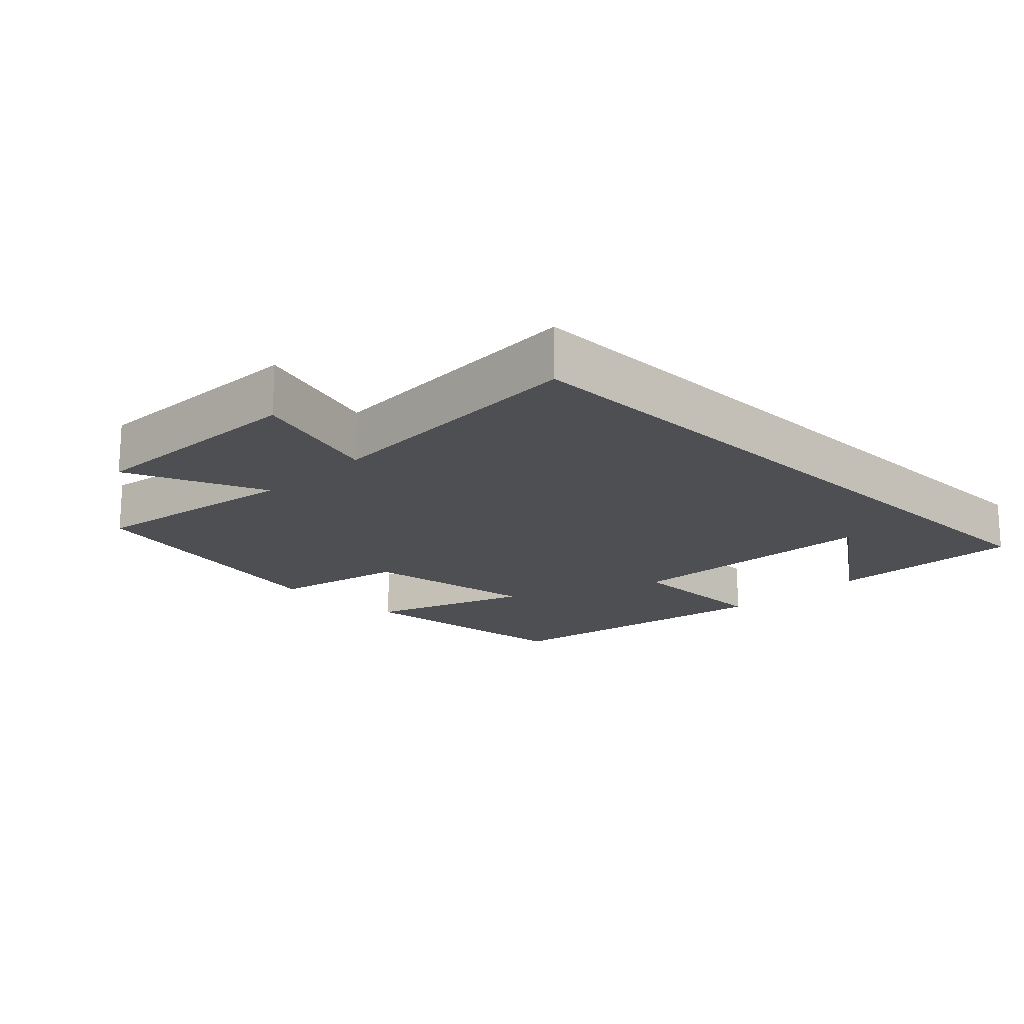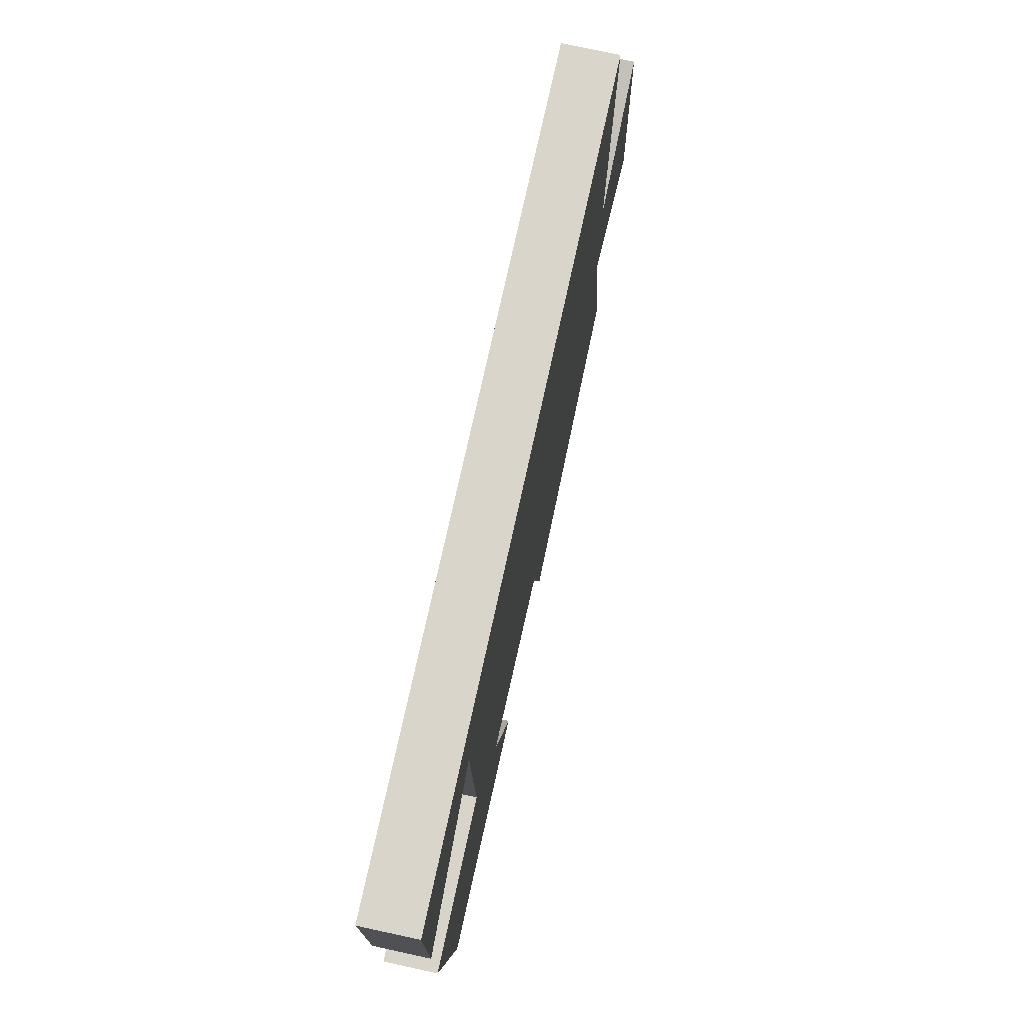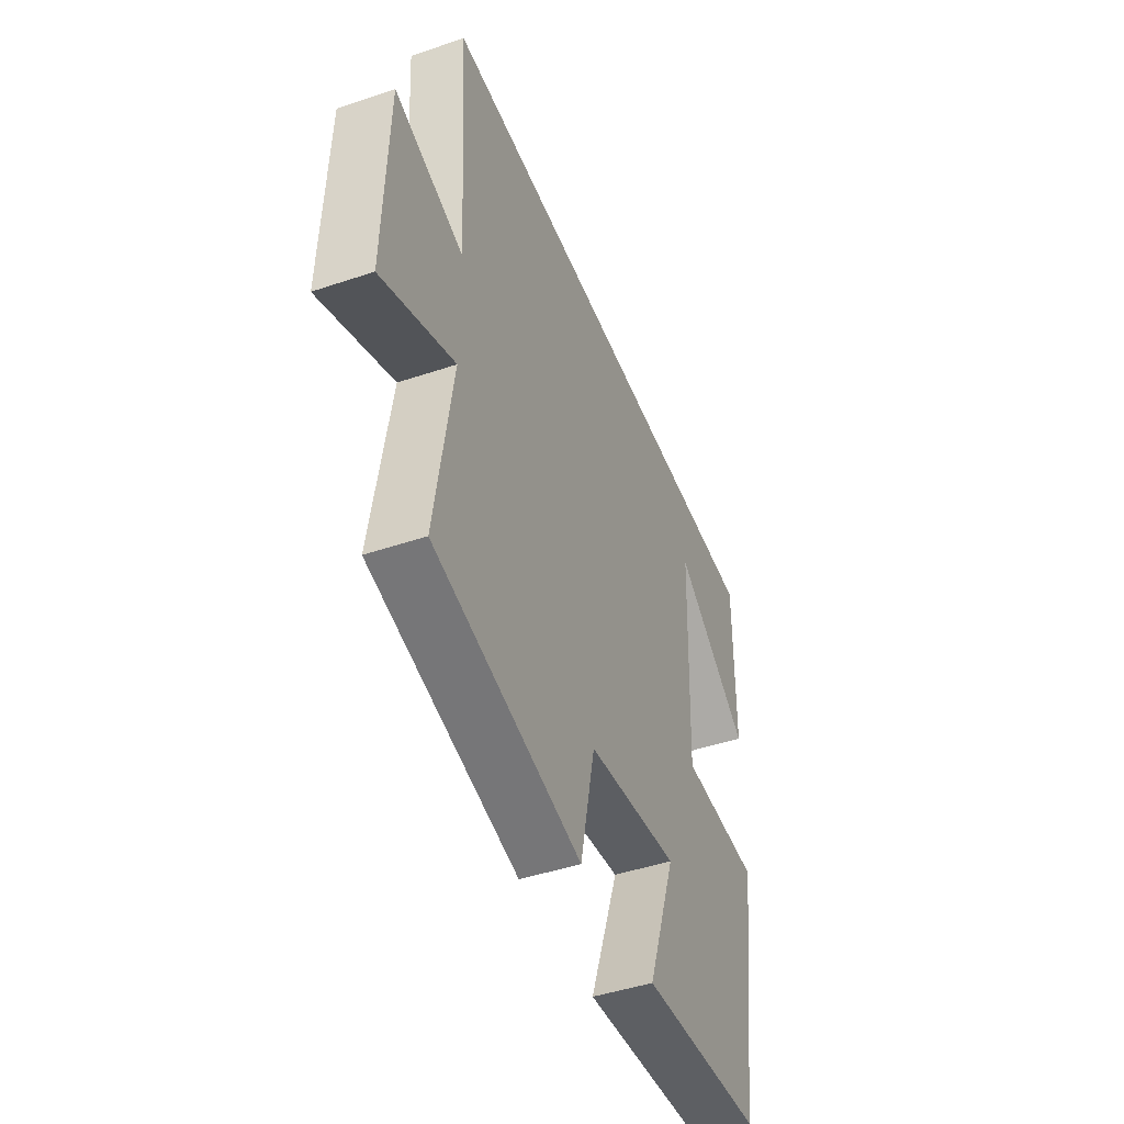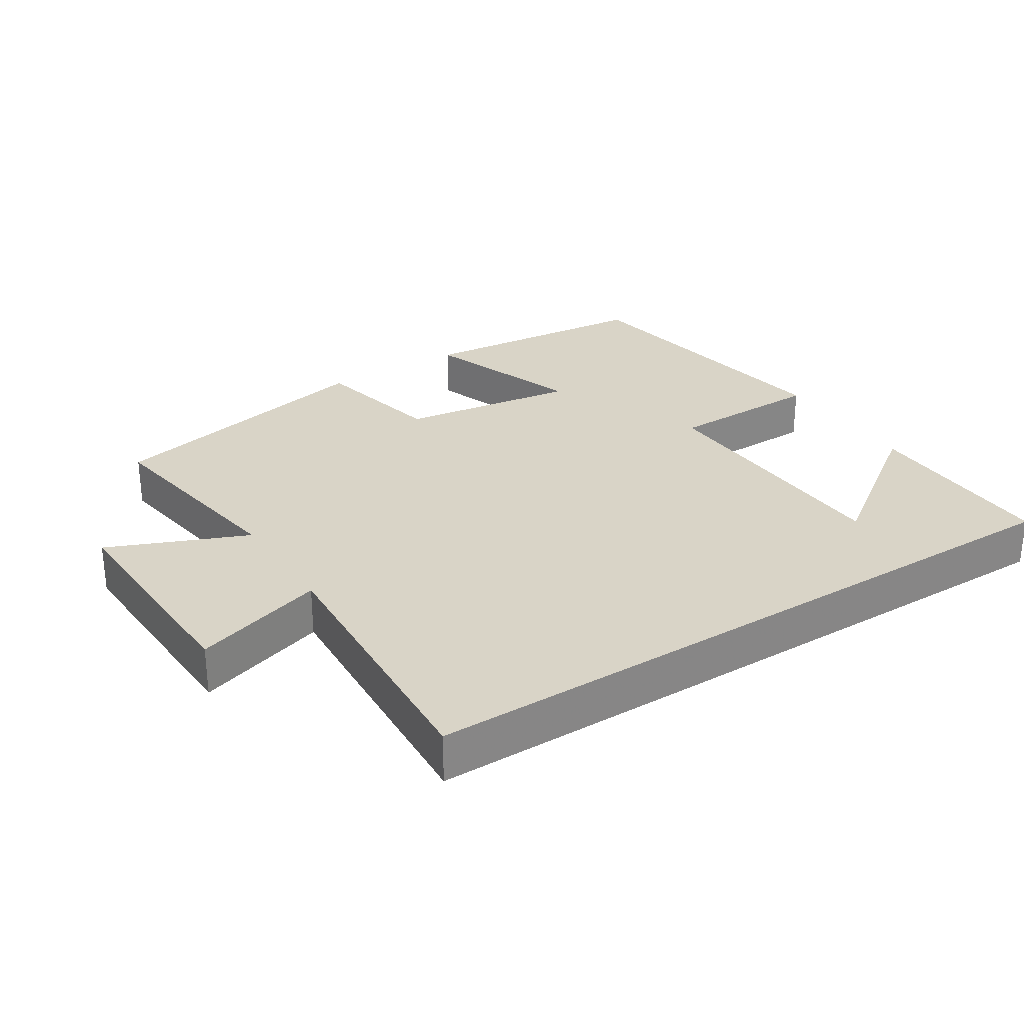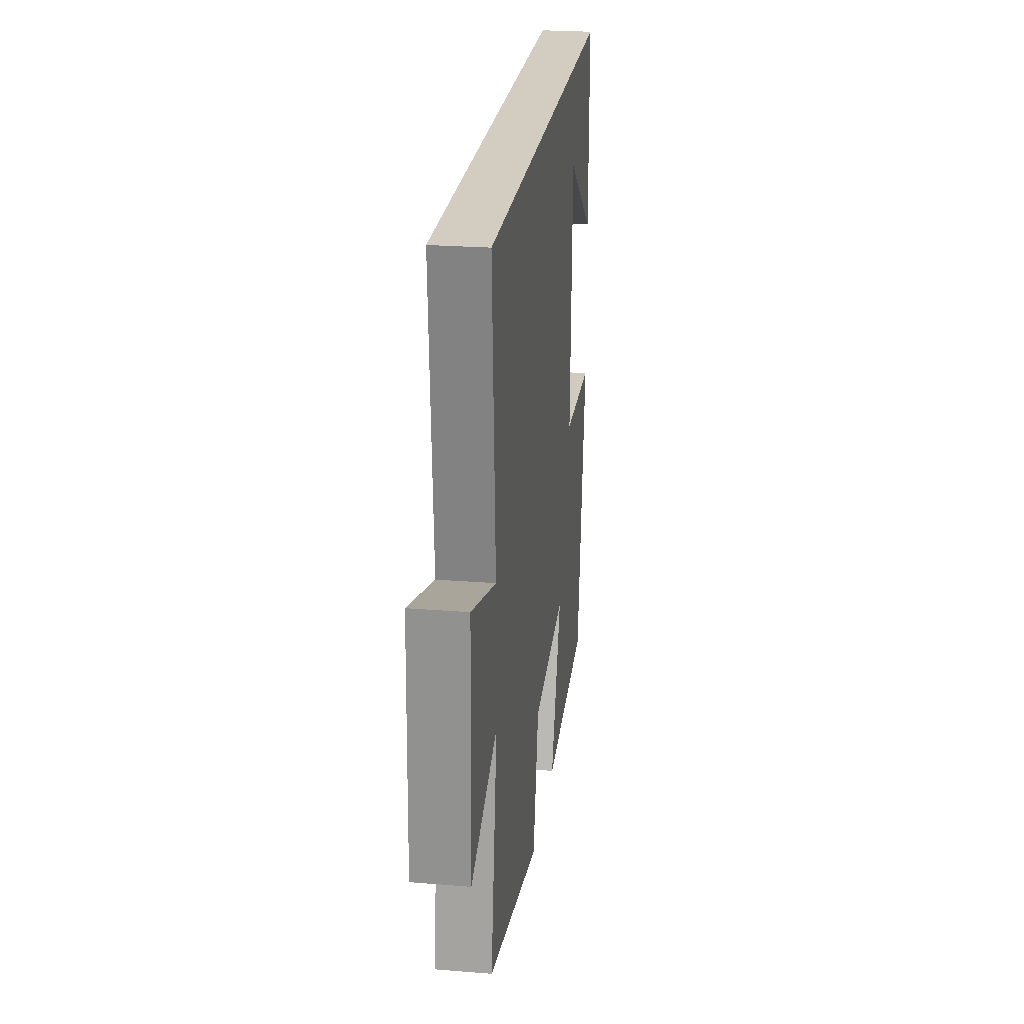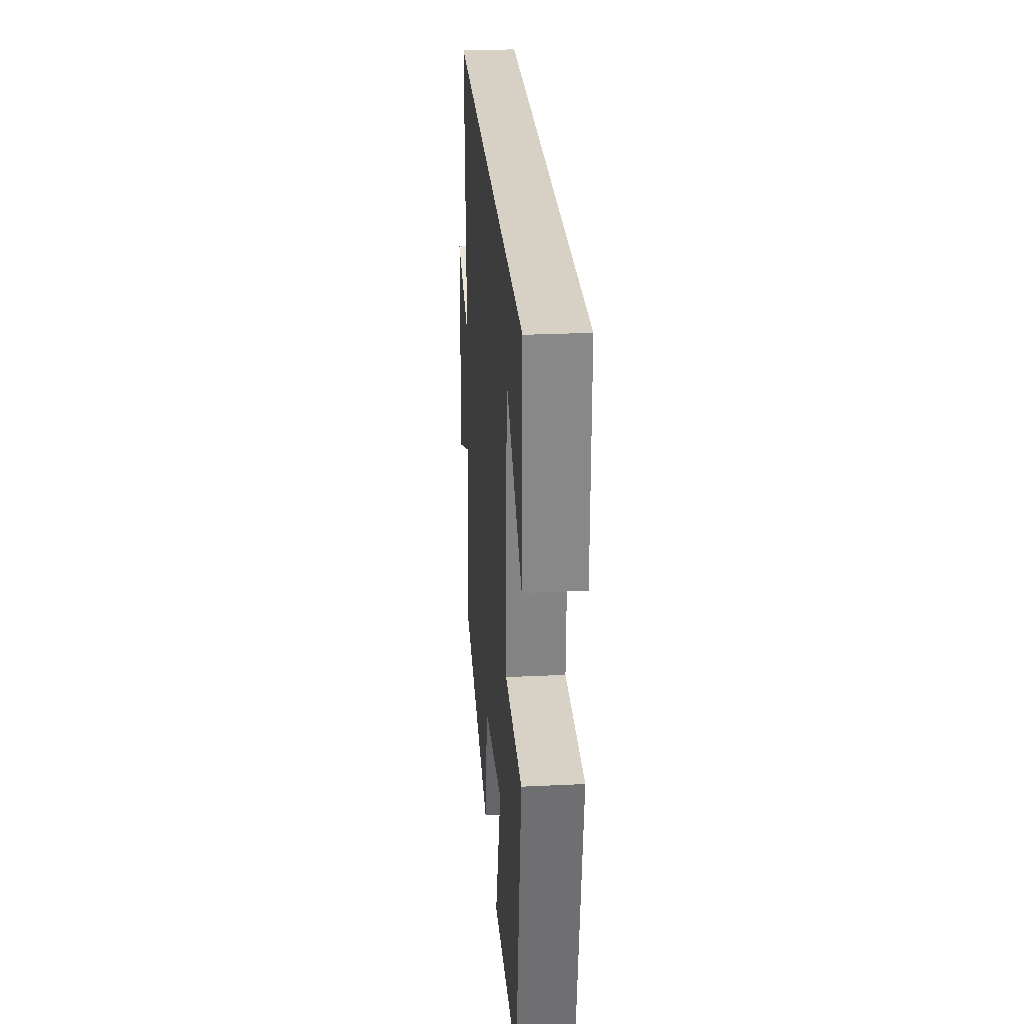
<metadata>
{"format":"obj","ext":"obj","renderer":"f3d","projection":"perspective","resolution":1024,"background":"white","views":[{"elev":-17.6,"azim":-45.0,"up":"+Y"},{"elev":74.7,"azim":102.3,"up":"+Z"},{"elev":-46.0,"azim":-68.9,"up":"+Z"},{"elev":28.8,"azim":-32.8,"up":"+Y"},{"elev":24.4,"azim":-82.4,"up":"+Z"},{"elev":26.8,"azim":85.7,"up":"+Z"}]}
</metadata>
<code>
v -0.548 0.07 -0.41
v -0.5 0.07 -0.097
v -0.703 0.07 -0.183
v -0.693 0.07 0.153
v -0.5 0.07 0.093
v -0.526 0.07 0.5
v 0.503 0.07 0.5
v 0.5 0.07 0.209
v 0.287 0.07 0.36
v 0.273 0.07 -0.028
v 0.5 0.07 -0.031
v 0.433 0.07 -0.466
v 0.085 0.07 -0.5
v 0.167 0.07 -0.266
v -0.093 0.07 -0.304
v -0.135 0.07 -0.5
v -0.548 0 -0.41
v -0.5 0 -0.097
v -0.703 0 -0.183
v -0.693 0 0.153
v -0.5 0 0.093
v -0.526 0 0.5
v 0.503 0 0.5
v 0.5 0 0.209
v 0.287 0 0.36
v 0.273 0 -0.028
v 0.5 0 -0.031
v 0.433 0 -0.466
v 0.085 0 -0.5
v 0.167 0 -0.266
v -0.093 0 -0.304
v -0.135 0 -0.5
f 15 16 1 2
f 14 15 2
f 12 13 14
f 11 12 14
f 10 11 14
f 9 10 14 2
f 7 8 9
f 5 6 7 9
f 5 9 2 3
f 3 4 5
f 18 17 32 31
f 18 31 30
f 30 29 28
f 30 28 27
f 30 27 26
f 18 30 26 25
f 25 24 23
f 25 23 22 21
f 19 18 25 21
f 21 20 19
f 1 17 18 2
f 2 18 19 3
f 3 19 20 4
f 4 20 21 5
f 5 21 22 6
f 6 22 23 7
f 7 23 24 8
f 8 24 25 9
f 9 25 26 10
f 10 26 27 11
f 11 27 28 12
f 12 28 29 13
f 13 29 30 14
f 14 30 31 15
f 15 31 32 16
f 16 32 17 1

</code>
